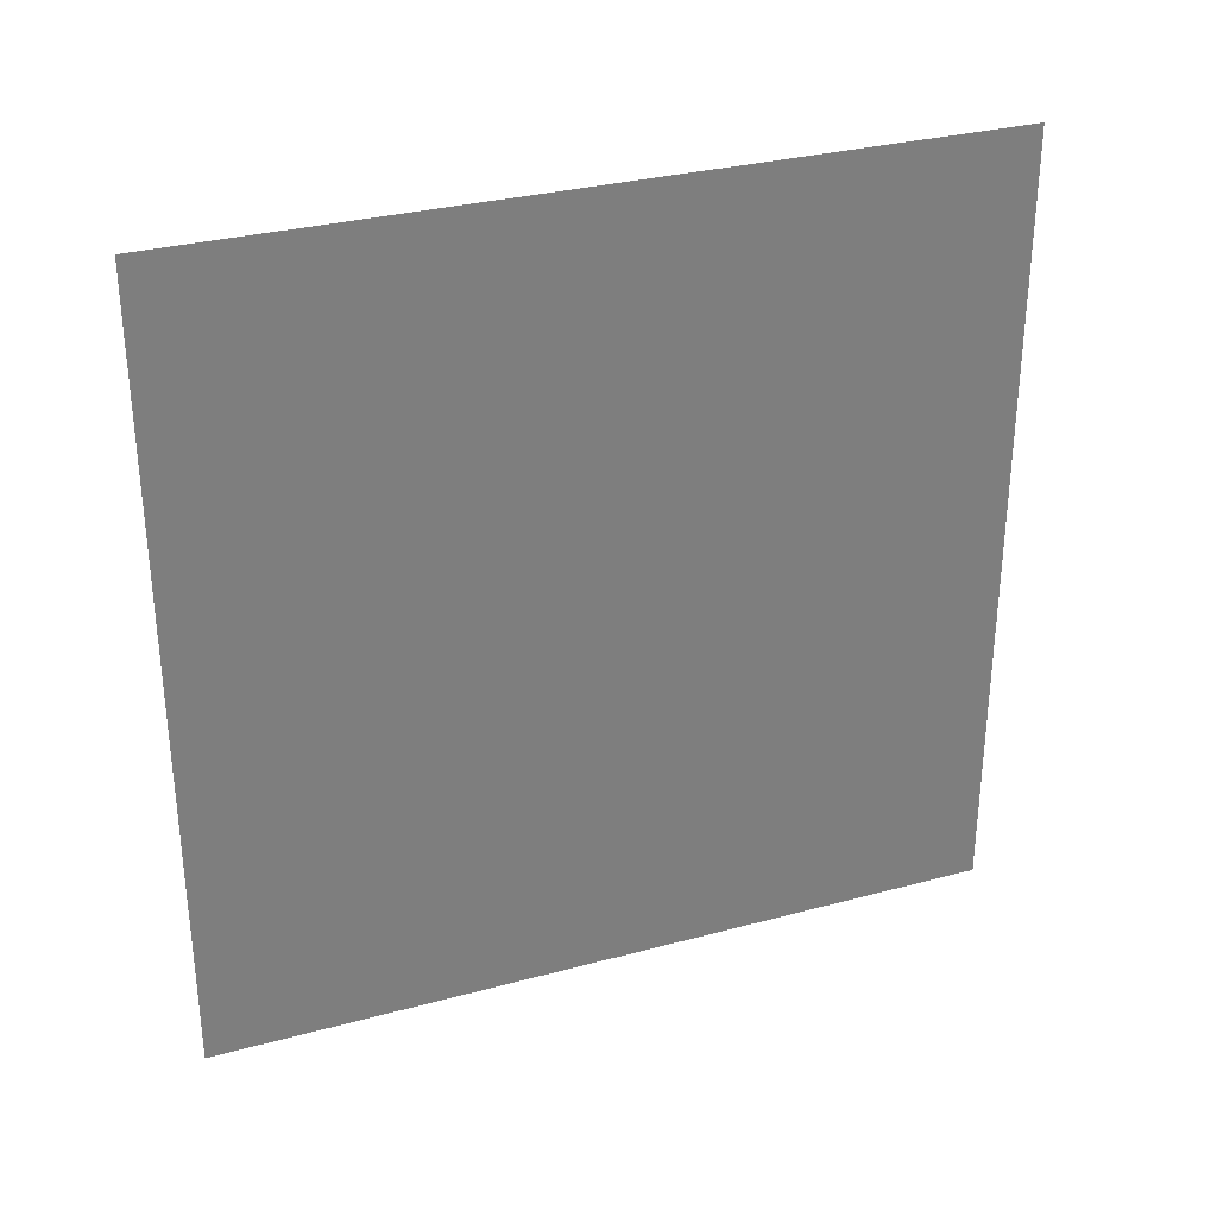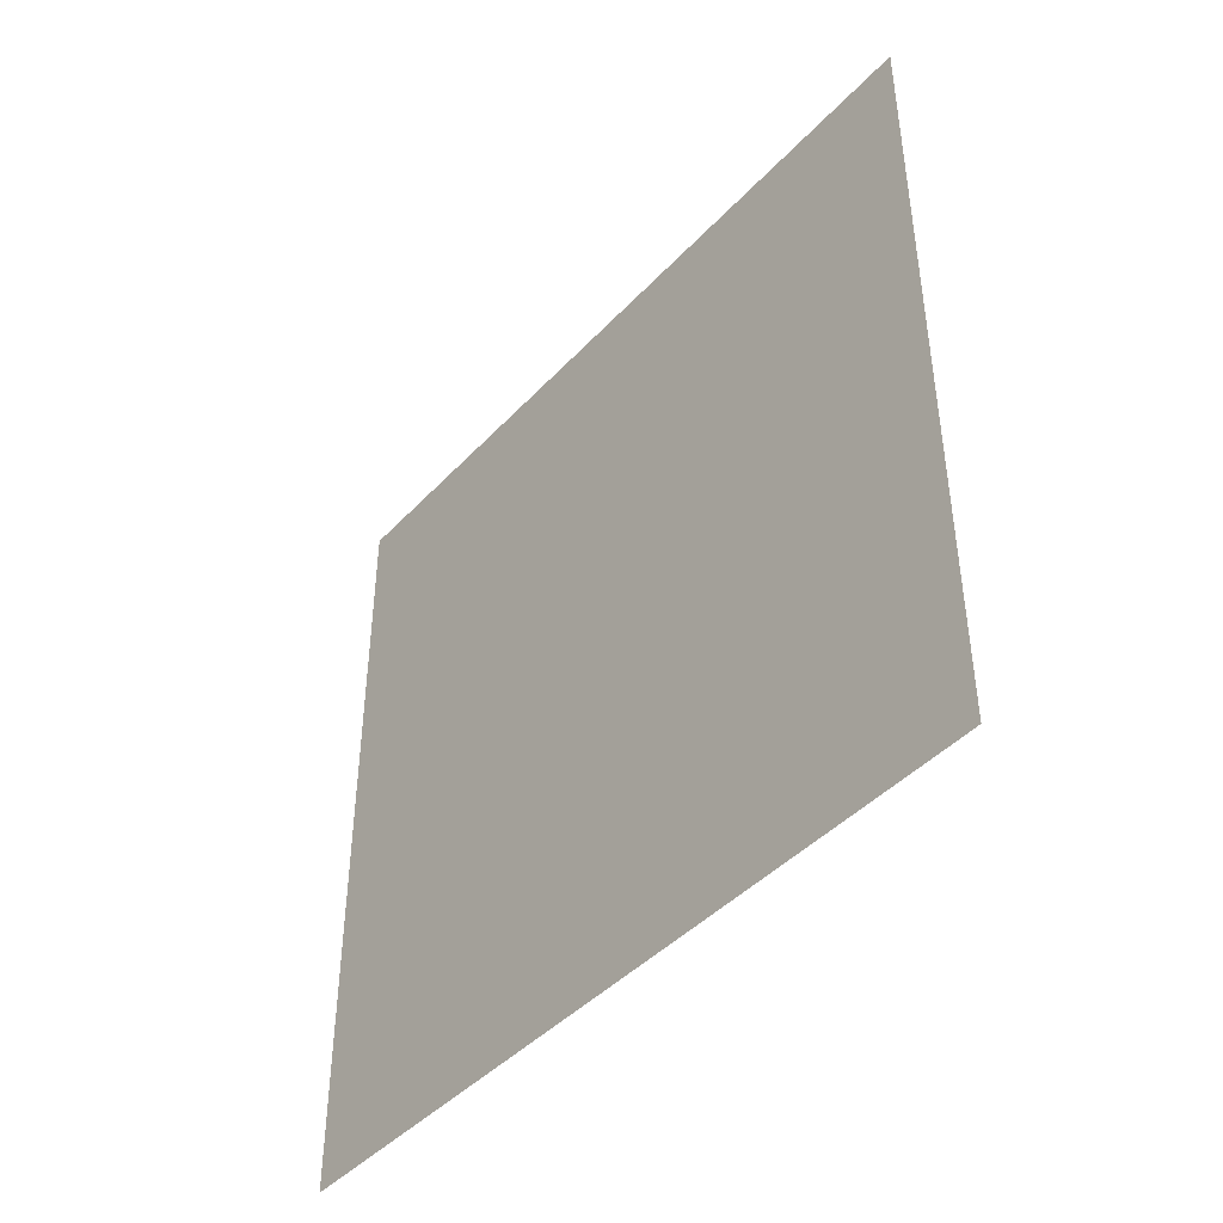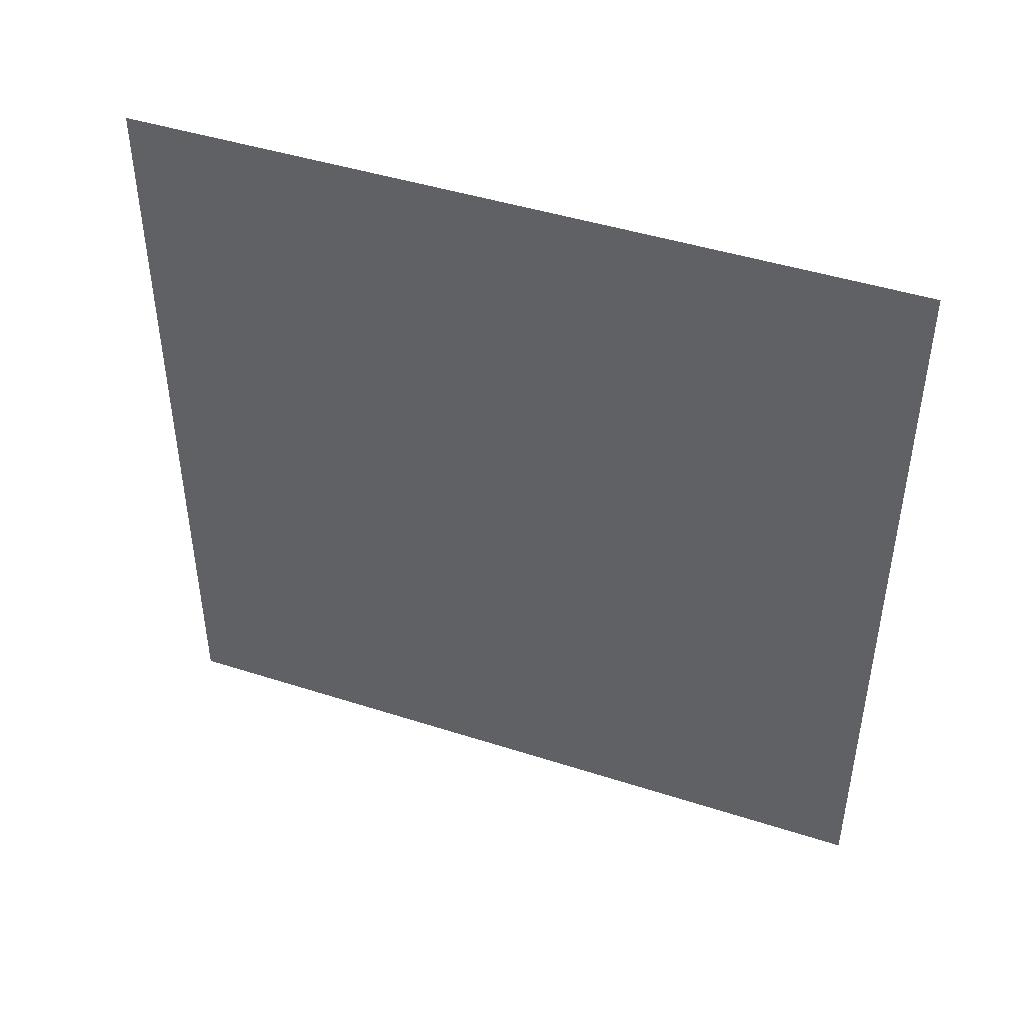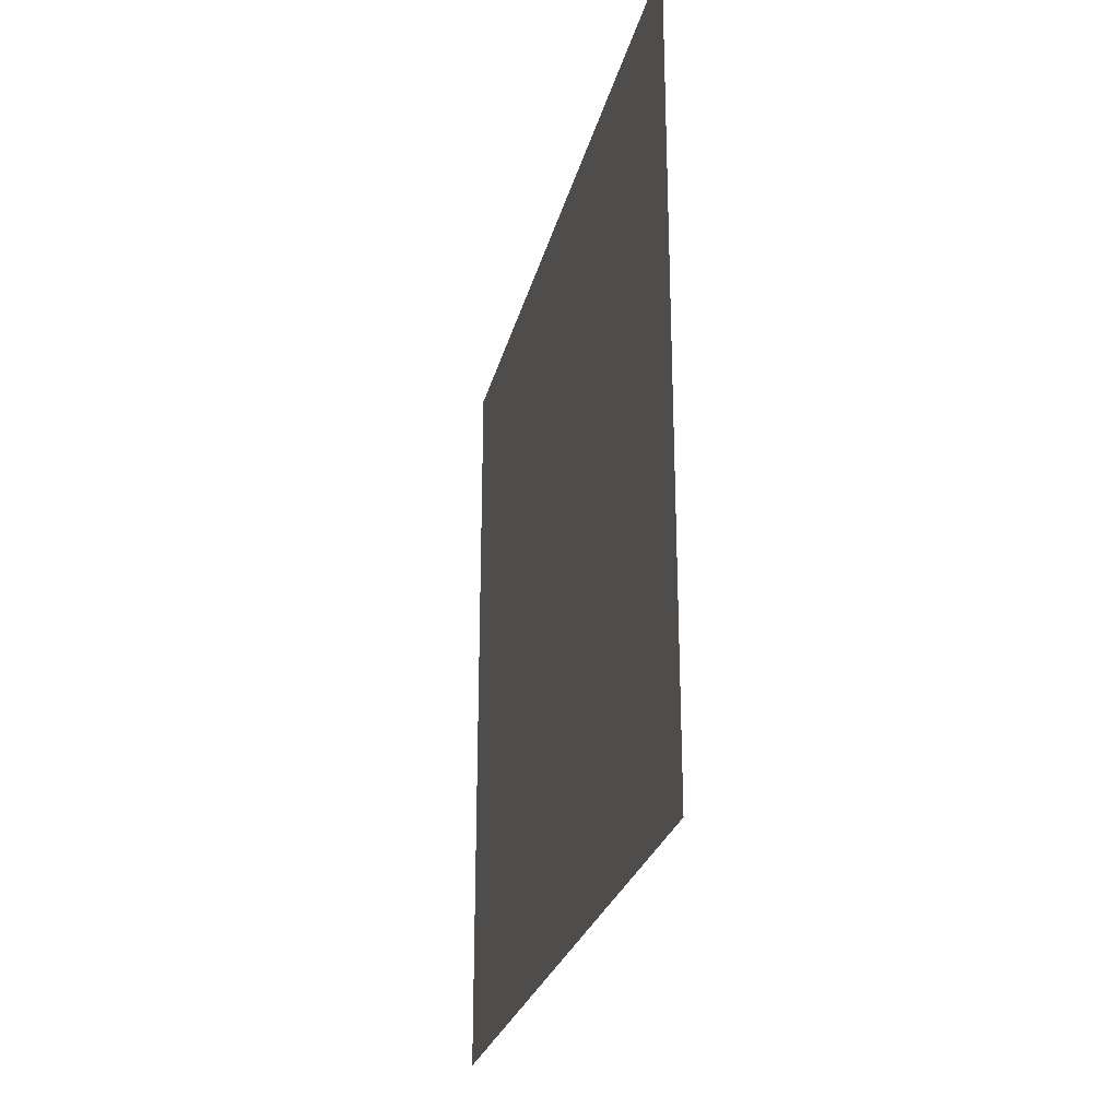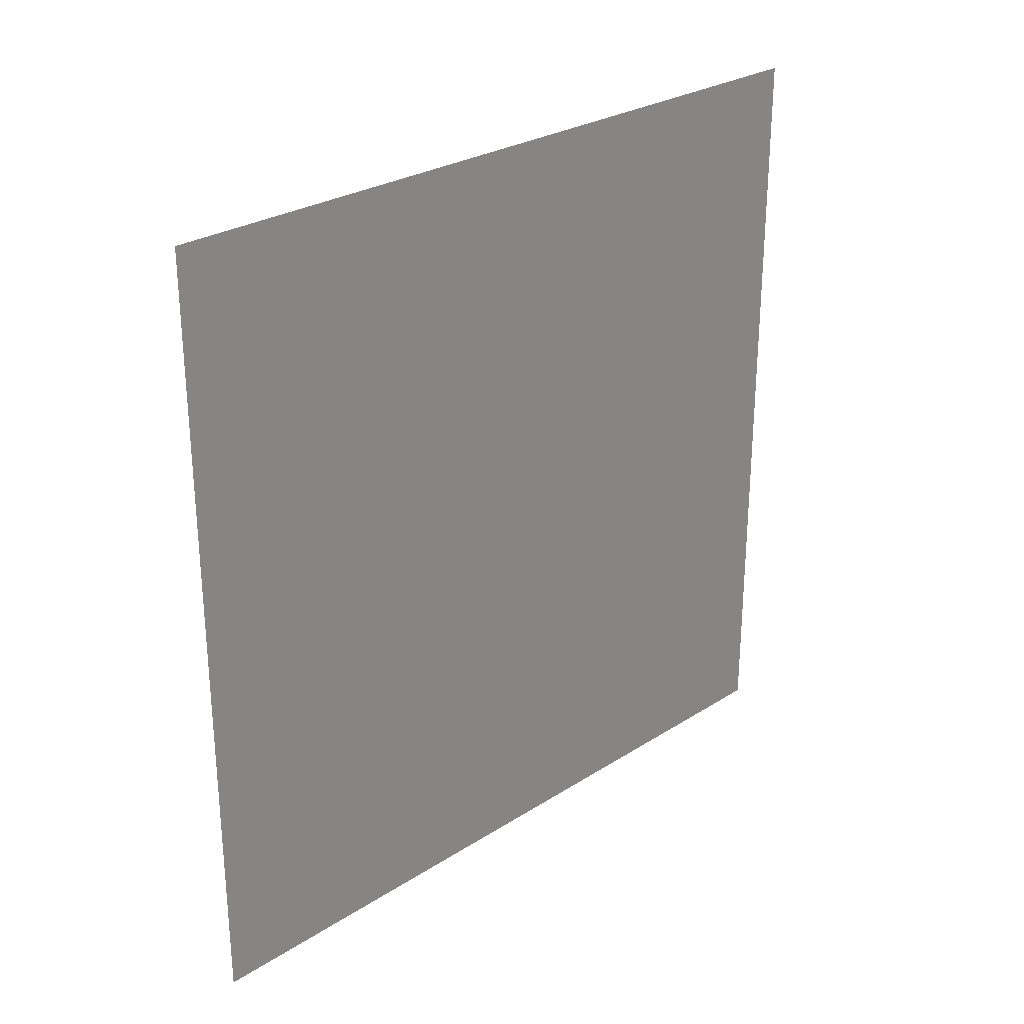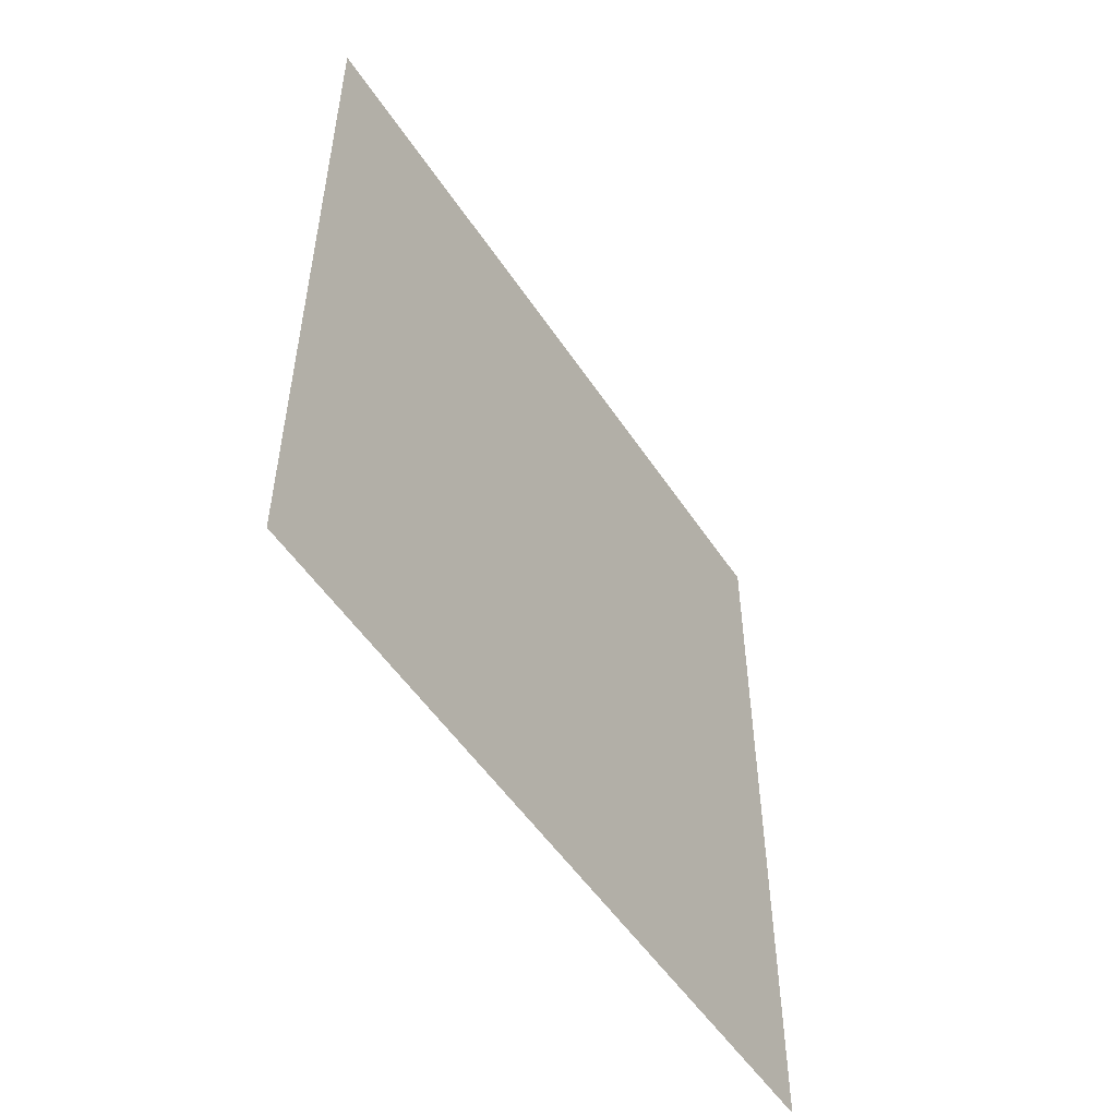
<metadata>
{"format":"obj","ext":"obj","renderer":"f3d","projection":"perspective","resolution":1024,"background":"white","views":[{"elev":31.2,"azim":69.0,"up":"+Z"},{"elev":-43.5,"azim":140.8,"up":"+Z"},{"elev":44.8,"azim":110.5,"up":"+Z"},{"elev":-25.9,"azim":166.8,"up":"+Z"},{"elev":27.5,"azim":-134.3,"up":"+Y"},{"elev":-52.4,"azim":-147.4,"up":"+Y"}]}
</metadata>
<code>
o grass02
v -0 2 -1
v 0 2 1
v -0 -0 -1
v -0 -0 1
f 1 2 4 3

</code>
